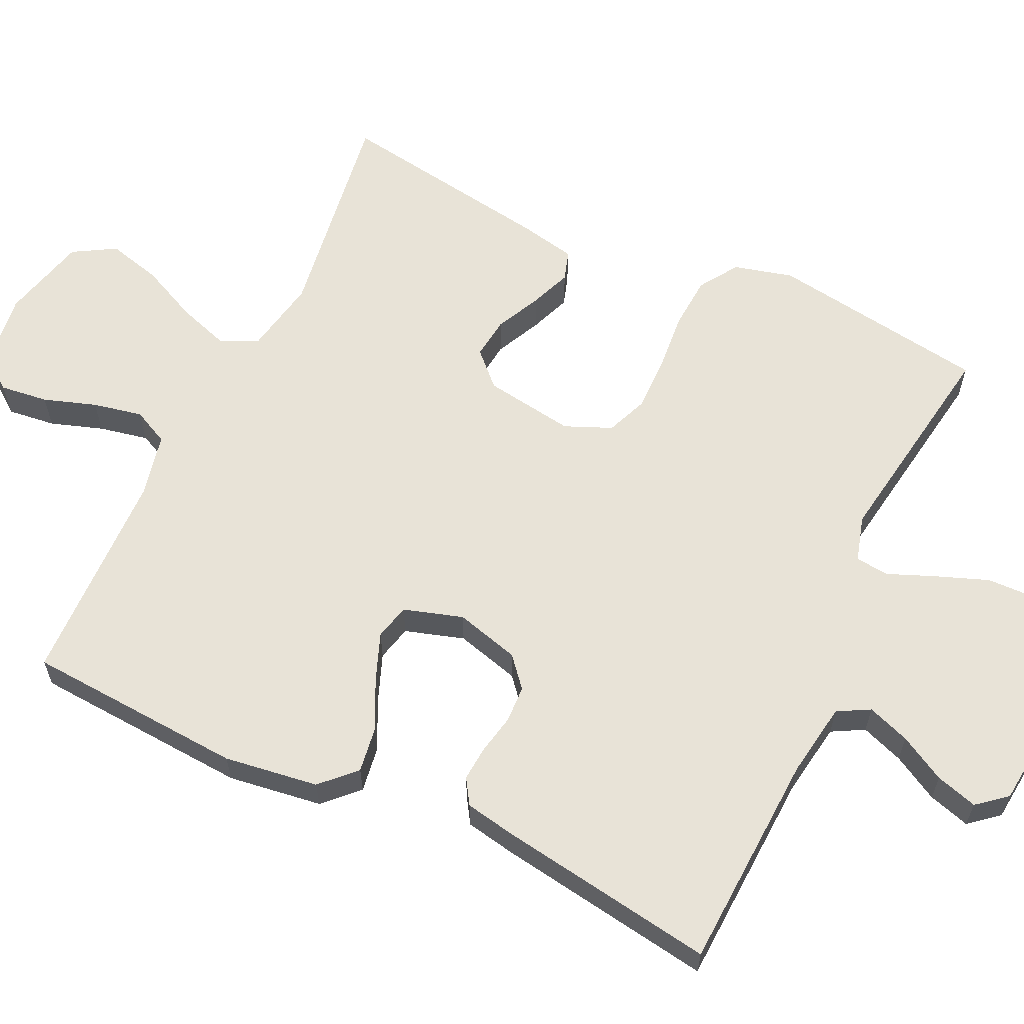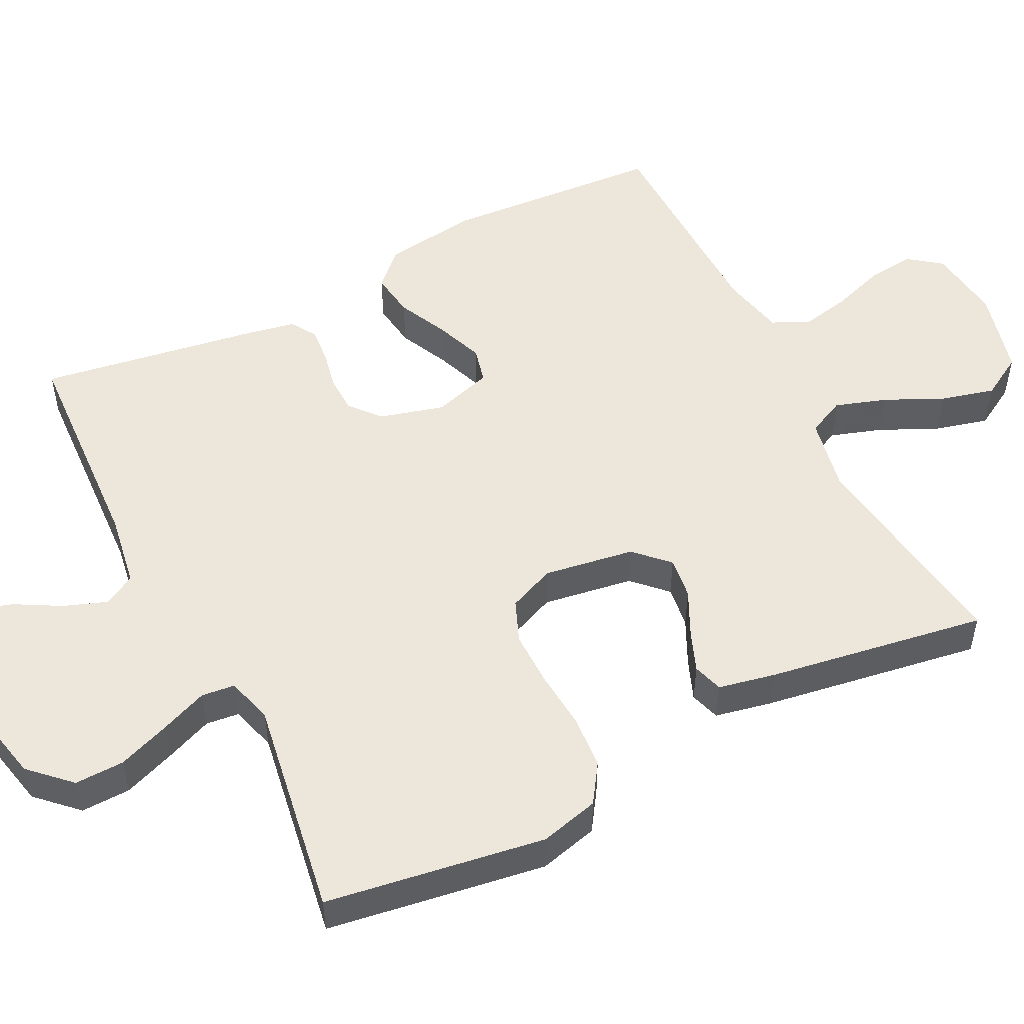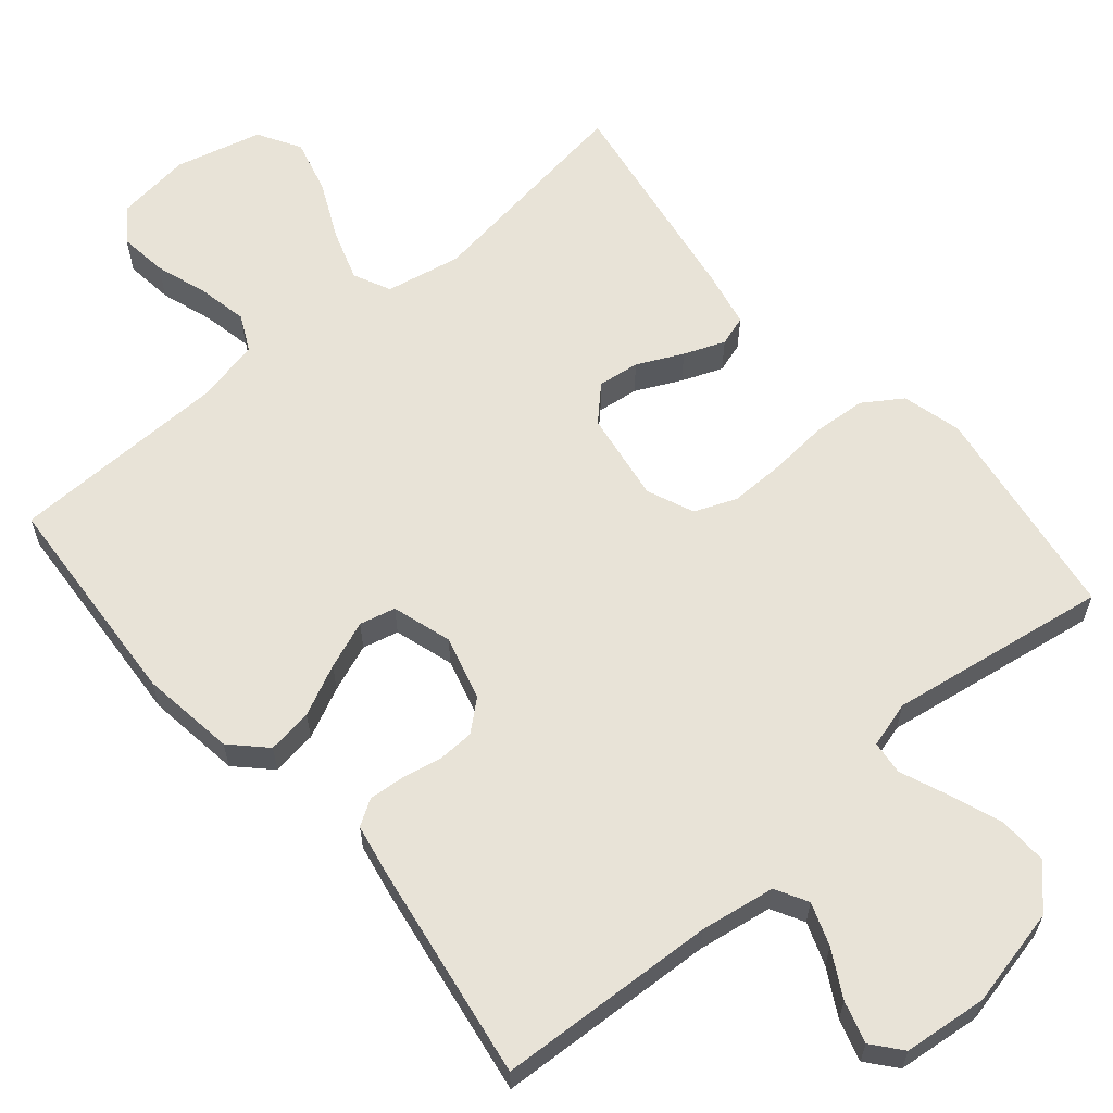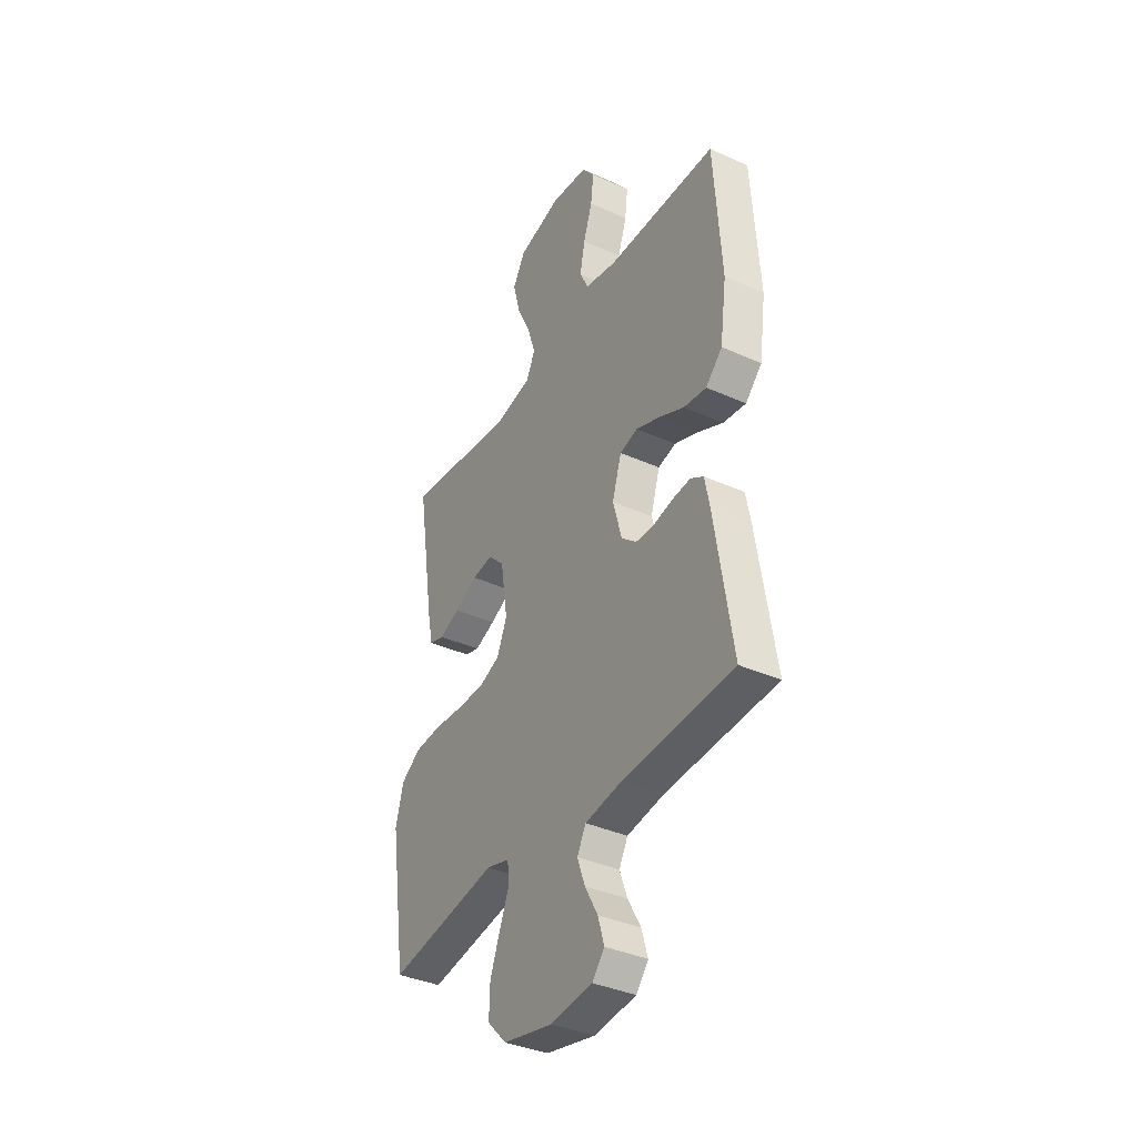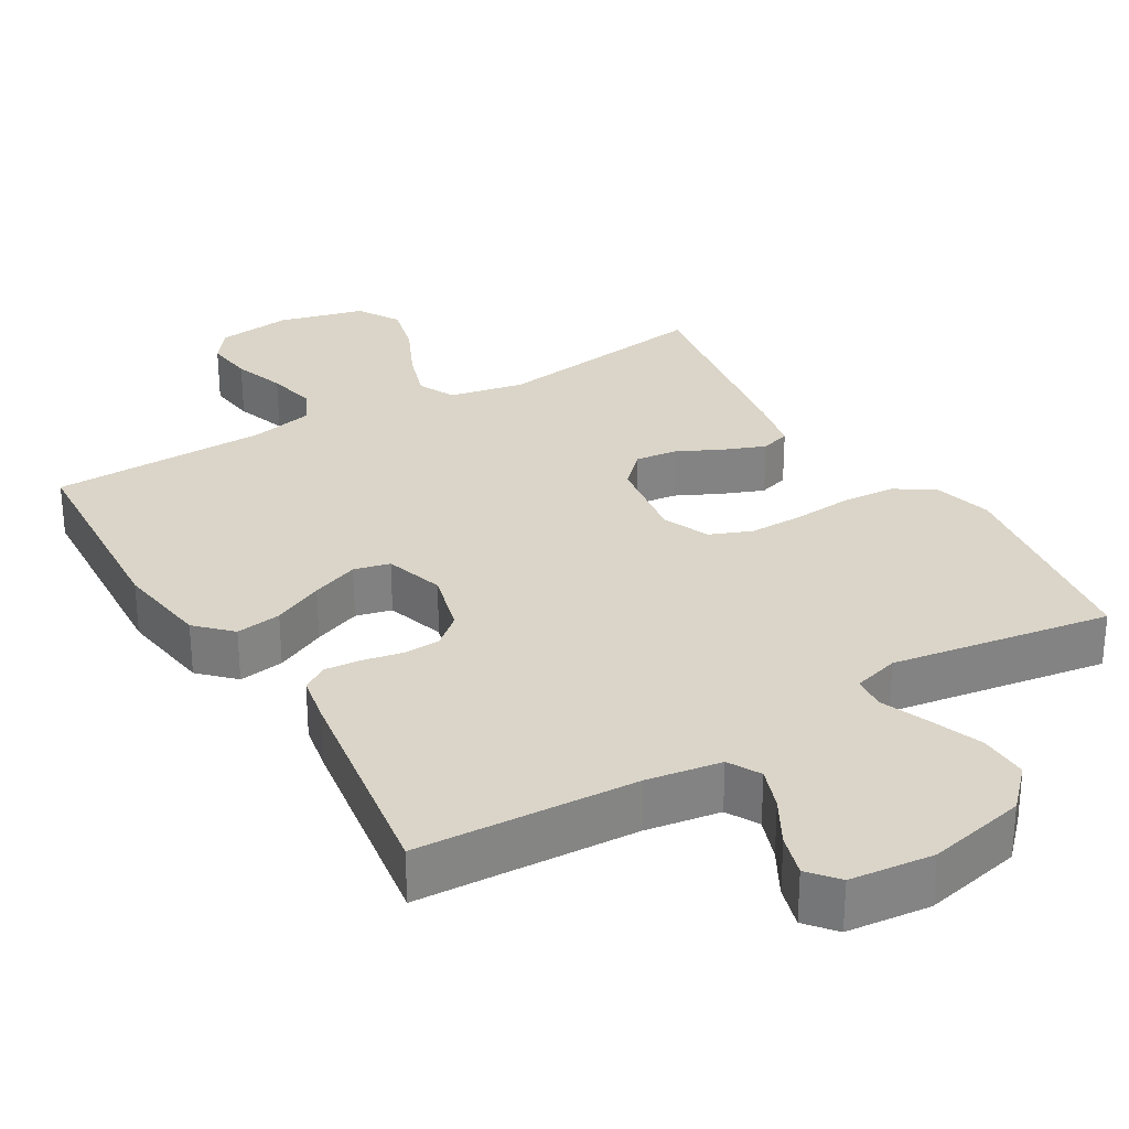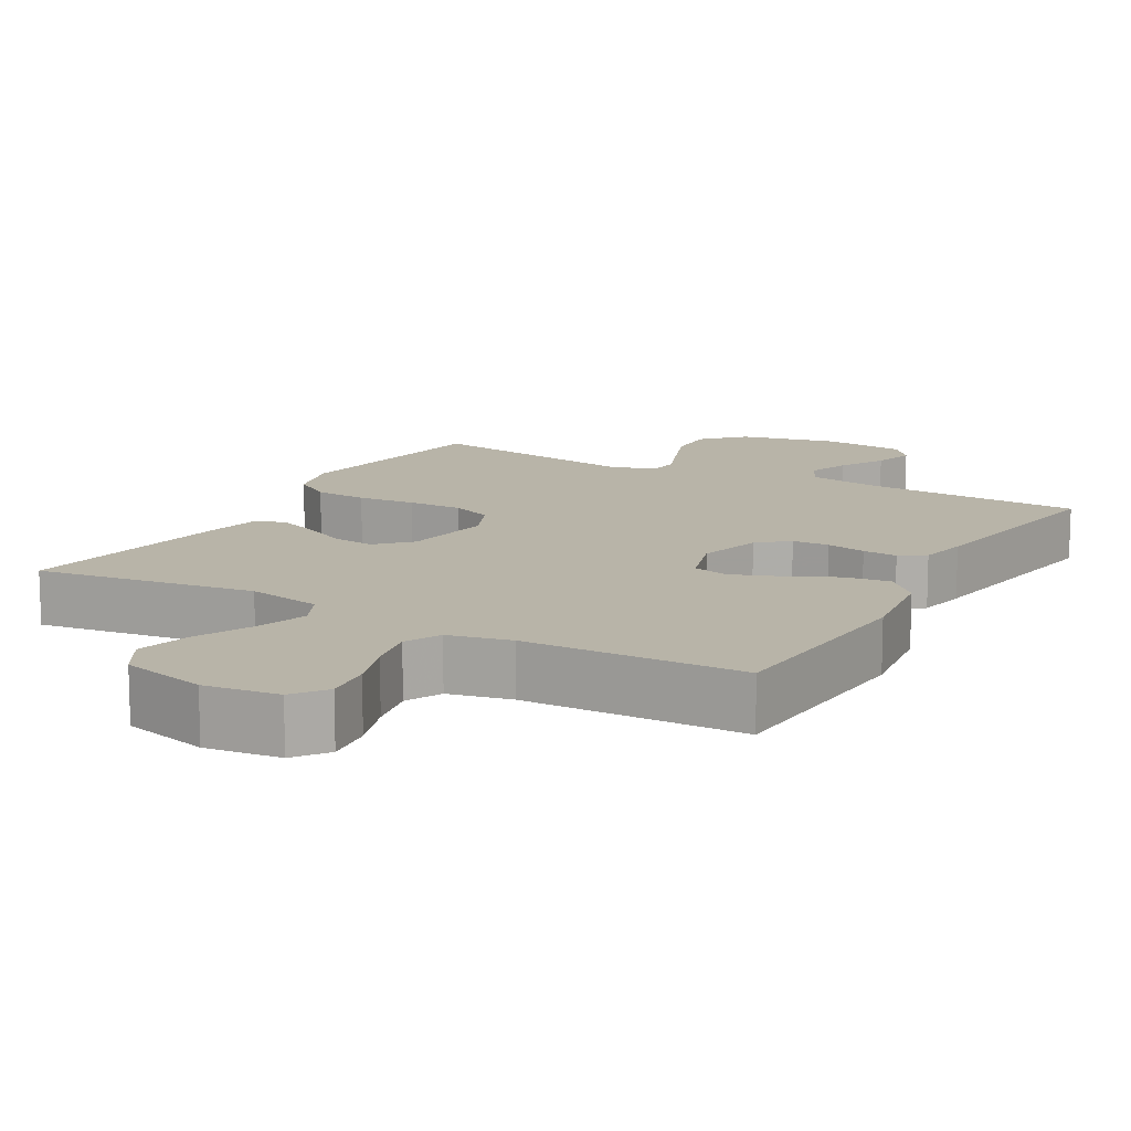
<metadata>
{"format":"obj","ext":"obj","renderer":"f3d","projection":"perspective","resolution":1024,"background":"white","views":[{"elev":61.6,"azim":115.2,"up":"+Y"},{"elev":51.9,"azim":-116.6,"up":"+Y"},{"elev":61.9,"azim":139.7,"up":"+Y"},{"elev":-37.6,"azim":60.2,"up":"+Z"},{"elev":29.4,"azim":149.2,"up":"+Y"},{"elev":13.0,"azim":29.5,"up":"+Y"}]}
</metadata>
<code>
v -0.5 0.07 0.5
v -0.2 0.07 0.457
v -0.097 0.07 0.477
v -0.073 0.07 0.528
v -0.096 0.07 0.598
v -0.133 0.07 0.677
v -0.152 0.07 0.751
v -0.118 0.07 0.809
v 0 0.07 0.839
v 0.102 0.07 0.826
v 0.136 0.07 0.781
v 0.128 0.07 0.715
v 0.104 0.07 0.643
v 0.09 0.07 0.575
v 0.114 0.07 0.526
v 0.2 0.07 0.507
v 0.5 0.07 0.5
v 0.52 0.07 0.2
v 0.502 0.07 0.071
v 0.457 0.07 0.026
v 0.395 0.07 0.035
v 0.326 0.07 0.068
v 0.261 0.07 0.093
v 0.212 0.07 0.081
v 0.187 0.07 0
v 0.211 0.07 -0.088
v 0.252 0.07 -0.123
v 0.303 0.07 -0.125
v 0.357 0.07 -0.114
v 0.405 0.07 -0.11
v 0.44 0.07 -0.132
v 0.453 0.07 -0.2
v 0.5 0.07 -0.5
v 0.2 0.07 -0.515
v 0.098 0.07 -0.531
v 0.074 0.07 -0.575
v 0.095 0.07 -0.633
v 0.13 0.07 -0.696
v 0.147 0.07 -0.753
v 0.114 0.07 -0.793
v 0 0.07 -0.805
v -0.135 0.07 -0.775
v -0.187 0.07 -0.721
v -0.185 0.07 -0.653
v -0.158 0.07 -0.581
v -0.132 0.07 -0.517
v -0.137 0.07 -0.471
v -0.2 0.07 -0.453
v -0.5 0.07 -0.5
v -0.545 0.07 -0.2
v -0.524 0.07 -0.119
v -0.471 0.07 -0.084
v -0.398 0.07 -0.079
v -0.318 0.07 -0.086
v -0.242 0.07 -0.087
v -0.185 0.07 -0.064
v -0.158 0.07 0
v -0.177 0.07 0.124
v -0.221 0.07 0.168
v -0.278 0.07 0.161
v -0.34 0.07 0.131
v -0.396 0.07 0.109
v -0.437 0.07 0.122
v -0.453 0.07 0.2
v -0.5 0 0.5
v -0.2 0 0.457
v -0.097 0 0.477
v -0.073 0 0.528
v -0.096 0 0.598
v -0.133 0 0.677
v -0.152 0 0.751
v -0.118 0 0.809
v 0 0 0.839
v 0.102 0 0.826
v 0.136 0 0.781
v 0.128 0 0.715
v 0.104 0 0.643
v 0.09 0 0.575
v 0.114 0 0.526
v 0.2 0 0.507
v 0.5 0 0.5
v 0.52 0 0.2
v 0.502 0 0.071
v 0.457 0 0.026
v 0.395 0 0.035
v 0.326 0 0.068
v 0.261 0 0.093
v 0.212 0 0.081
v 0.187 0 0
v 0.211 0 -0.088
v 0.252 0 -0.123
v 0.303 0 -0.125
v 0.357 0 -0.114
v 0.405 0 -0.11
v 0.44 0 -0.132
v 0.453 0 -0.2
v 0.5 0 -0.5
v 0.2 0 -0.515
v 0.098 0 -0.531
v 0.074 0 -0.575
v 0.095 0 -0.633
v 0.13 0 -0.696
v 0.147 0 -0.753
v 0.114 0 -0.793
v 0 0 -0.805
v -0.135 0 -0.775
v -0.187 0 -0.721
v -0.185 0 -0.653
v -0.158 0 -0.581
v -0.132 0 -0.517
v -0.137 0 -0.471
v -0.2 0 -0.453
v -0.5 0 -0.5
v -0.545 0 -0.2
v -0.524 0 -0.119
v -0.471 0 -0.084
v -0.398 0 -0.079
v -0.318 0 -0.086
v -0.242 0 -0.087
v -0.185 0 -0.064
v -0.158 0 0
v -0.177 0 0.124
v -0.221 0 0.168
v -0.278 0 0.161
v -0.34 0 0.131
v -0.396 0 0.109
v -0.437 0 0.122
v -0.453 0 0.2
f 63 64 1 2
f 60 61 62 63
f 60 63 2 3
f 59 60 3
f 58 59 3 4
f 57 58 4
f 51 52 53 54
f 51 54 55
f 48 49 50 51
f 47 48 51 55
f 43 44 45 46
f 41 42 43 46
f 41 46 47
f 37 38 39 40
f 36 37 40 41
f 31 32 33 34
f 31 34 35
f 28 29 30 31
f 27 28 31 35
f 26 27 35 36
f 19 20 21 22
f 19 22 23
f 16 17 18 19
f 15 16 19 23
f 14 15 23 24
f 10 11 12 13
f 10 13 14
f 9 10 14
f 5 6 7 8
f 4 5 8 9
f 57 4 9 14
f 41 47 55 56
f 25 26 36 41
f 25 41 56 57
f 14 24 25 57
f 66 65 128 127
f 127 126 125 124
f 67 66 127 124
f 67 124 123
f 68 67 123 122
f 68 122 121
f 118 117 116 115
f 119 118 115
f 115 114 113 112
f 119 115 112 111
f 110 109 108 107
f 110 107 106 105
f 111 110 105
f 104 103 102 101
f 105 104 101 100
f 98 97 96 95
f 99 98 95
f 95 94 93 92
f 99 95 92 91
f 100 99 91 90
f 86 85 84 83
f 87 86 83
f 83 82 81 80
f 87 83 80 79
f 88 87 79 78
f 77 76 75 74
f 78 77 74
f 78 74 73
f 72 71 70 69
f 73 72 69 68
f 78 73 68 121
f 120 119 111 105
f 105 100 90 89
f 121 120 105 89
f 121 89 88 78
f 1 65 66 2
f 2 66 67 3
f 3 67 68 4
f 4 68 69 5
f 5 69 70 6
f 6 70 71 7
f 7 71 72 8
f 8 72 73 9
f 9 73 74 10
f 10 74 75 11
f 11 75 76 12
f 12 76 77 13
f 13 77 78 14
f 14 78 79 15
f 15 79 80 16
f 16 80 81 17
f 17 81 82 18
f 18 82 83 19
f 19 83 84 20
f 20 84 85 21
f 21 85 86 22
f 22 86 87 23
f 23 87 88 24
f 24 88 89 25
f 25 89 90 26
f 26 90 91 27
f 27 91 92 28
f 28 92 93 29
f 29 93 94 30
f 30 94 95 31
f 31 95 96 32
f 32 96 97 33
f 33 97 98 34
f 34 98 99 35
f 35 99 100 36
f 36 100 101 37
f 37 101 102 38
f 38 102 103 39
f 39 103 104 40
f 40 104 105 41
f 41 105 106 42
f 42 106 107 43
f 43 107 108 44
f 44 108 109 45
f 45 109 110 46
f 46 110 111 47
f 47 111 112 48
f 48 112 113 49
f 49 113 114 50
f 50 114 115 51
f 51 115 116 52
f 52 116 117 53
f 53 117 118 54
f 54 118 119 55
f 55 119 120 56
f 56 120 121 57
f 57 121 122 58
f 58 122 123 59
f 59 123 124 60
f 60 124 125 61
f 61 125 126 62
f 62 126 127 63
f 63 127 128 64
f 64 128 65 1

</code>
